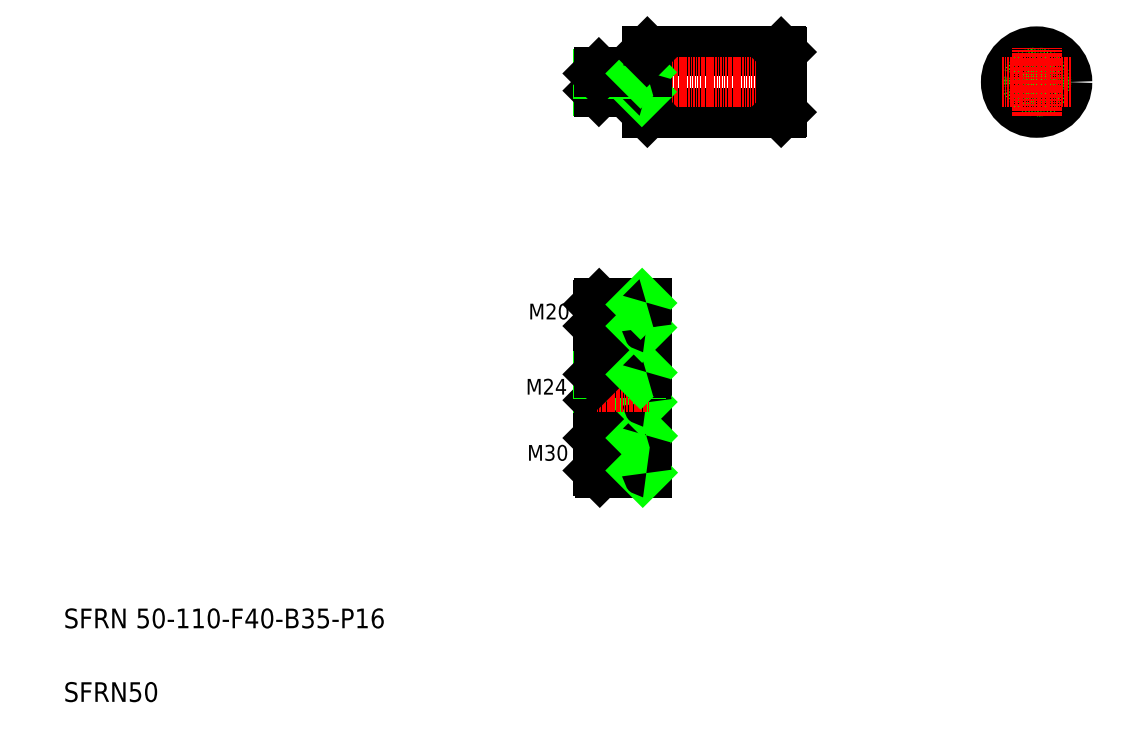
<metadata>
{"format":"dxf","ext":"dxf","renderer":"ezdxf+matplotlib","layout":"modelspace","background":"white","min_lineweight":24,"dpi":150}
</metadata>
<code>
0
SECTION
2
ENTITIES
0
LINE
8
0
10
516.7
20
609.4
30
0
11
625.7
21
609.4
31
0
0
LINE
8
0
10
516.7
20
559.4
30
0
11
625.7
21
559.4
31
0
0
LINE
8
CENTER
10
470.1
20
584.4
30
0
11
629.2
21
584.4
31
0
0
TEXT
8
0
10
41.08
20
139.4
30
0
40
16
1
SFRN 50-110-F40-B35-P16
0
TEXT
8
0
10
41.08
20
79.39
30
0
40
16
1
SFRN50
0
LINE
8
0
10
476.2
20
325.2
30
0
11
476.2
21
346.2
31
0
0
LINE
8
0
10
477.7
20
323.7
30
0
11
477.7
21
347.7
31
0
0
LINE
8
0
10
511.2
20
347.7
30
0
11
511.2
21
323.7
31
0
0
LINE
8
0
10
516.2
20
348
30
0
11
516.2
21
323.4
31
0
0
LINE
8
0
10
476.2
20
267.9
30
0
11
511.2
21
267.9
31
0
0
LINE
8
0
10
476.2
20
294.4
30
0
11
511.2
21
294.4
31
0
0
LINE
8
0
10
476.2
20
325.2
30
0
11
511.2
21
325.2
31
0
0
LINE
8
0
10
477.9
20
266.2
30
0
11
515.9
21
266.2
31
0
0
LINE
8
0
10
477.9
20
296.2
30
0
11
515.9
21
296.2
31
0
0
LINE
8
0
10
477.7
20
323.7
30
0
11
515.9
21
323.7
31
0
0
LINE
8
CENTER
10
475.4
20
281.2
30
0
11
518.4
21
281.2
31
0
0
TEXT
8
0
10
418.7
20
275.9
30
0
40
12.8
1
M30
0
LINE
8
0
10
477.9
20
266.2
30
0
11
477.9
21
296.2
31
0
0
LINE
8
0
10
476.2
20
294.4
30
0
11
477.9
21
296.2
31
0
0
LINE
8
0
10
476.2
20
294.4
30
0
11
476.2
21
267.9
31
0
0
LINE
8
0
10
476.2
20
267.9
30
0
11
477.9
21
266.2
31
0
0
LINE
8
0
10
476.2
20
325.2
30
0
11
477.7
21
323.7
31
0
0
LINE
8
0
10
511.2
20
296.2
30
0
11
511.2
21
266.2
31
0
0
LINE
8
0
10
516.2
20
296.5
30
0
11
516.2
21
265.9
31
0
0
LINE
8
0
10
511.2
20
294.4
30
0
11
512.9
21
296.2
31
0
0
LINE
8
0
10
511.2
20
267.9
30
0
11
512.9
21
266.2
31
0
0
ARC
8
0
10
515.9
20
265.9
30
0
40
0.3
50
0
51
90
0
ARC
8
0
10
515.9
20
296.5
30
0
40
0.3
50
270
51
0
0
LINE
8
0
10
511.2
20
325.2
30
0
11
512.7
21
323.7
31
0
0
ARC
8
0
10
515.9
20
323.4
30
0
40
0.3
50
0
51
90
0
LINE
8
0
10
476.2
20
346.2
30
0
11
511.2
21
346.2
31
0
0
LINE
8
0
10
477.7
20
347.7
30
0
11
515.9
21
347.7
31
0
0
LINE
8
0
10
476.2
20
385.7
30
0
11
511.2
21
385.7
31
0
0
LINE
8
0
10
476.2
20
403.2
30
0
11
511.2
21
403.2
31
0
0
LINE
8
0
10
477.4
20
384.4
30
0
11
515.9
21
384.4
31
0
0
LINE
8
0
10
477.4
20
404.4
30
0
11
515.9
21
404.4
31
0
0
LINE
8
CENTER
10
473.4
20
394.4
30
0
11
518.4
21
394.4
31
0
0
LINE
8
CENTER
10
475.4
20
335.7
30
0
11
518.4
21
335.7
31
0
0
LINE
8
0
10
477.4
20
384.4
30
0
11
477.4
21
404.4
31
0
0
LINE
8
0
10
476.2
20
385.7
30
0
11
476.2
21
403.2
31
0
0
TEXT
8
0
10
419.8
20
391
30
0
40
12.8
1
M20
0
TEXT
8
0
10
417.6
20
329.8
30
0
40
12.8
1
M24
0
LINE
8
0
10
476.2
20
346.2
30
0
11
477.7
21
347.7
31
0
0
LINE
8
0
10
476.2
20
385.7
30
0
11
477.4
21
384.4
31
0
0
LINE
8
0
10
476.2
20
403.2
30
0
11
477.4
21
404.4
31
0
0
LINE
8
0
10
511.2
20
404.4
30
0
11
511.2
21
384.4
31
0
0
LINE
8
0
10
516.2
20
404.7
30
0
11
516.2
21
384.1
31
0
0
LINE
8
0
10
511.2
20
346.2
30
0
11
512.7
21
347.7
31
0
0
ARC
8
0
10
515.9
20
348
30
0
40
0.3
50
270
51
0
0
LINE
8
0
10
511.2
20
385.7
30
0
11
512.4
21
384.4
31
0
0
ARC
8
0
10
515.9
20
384.1
30
0
40
0.3
50
0
51
90
0
LINE
8
0
10
511.2
20
403.2
30
0
11
512.4
21
404.4
31
0
0
ARC
8
0
10
515.9
20
404.7
30
0
40
0.3
50
270
51
0
0
LINE
8
0
10
516.2
20
608.9
30
0
11
516.2
21
559.9
31
0
0
LINE
8
0
10
516.7
20
609.4
30
0
11
516.7
21
559.4
31
0
0
LINE
8
0
10
476.2
20
577.4
30
0
11
476.2
21
591.4
31
0
0
LINE
8
0
10
511.2
20
592.4
30
0
11
511.2
21
576.4
31
0
0
LINE
8
0
10
477.2
20
576.4
30
0
11
477.2
21
592.4
31
0
0
LINE
8
0
10
476.2
20
577.4
30
0
11
511.2
21
577.4
31
0
0
LINE
8
0
10
477.2
20
576.4
30
0
11
516
21
576.4
31
0
0
LINE
8
0
10
476.2
20
577.4
30
0
11
477.2
21
576.4
31
0
0
LINE
8
0
10
516.2
20
559.9
30
0
11
516.7
21
559.4
31
0
0
LINE
8
0
10
511.2
20
577.4
30
0
11
512.2
21
576.4
31
0
0
ARC
8
0
10
516
20
576.2
30
0
40
0.2
50
0
51
90
0
LINE
8
0
10
476.2
20
591.4
30
0
11
511.2
21
591.4
31
0
0
LINE
8
0
10
477.2
20
592.4
30
0
11
516
21
592.4
31
0
0
LINE
8
0
10
476.2
20
591.4
30
0
11
477.2
21
592.4
31
0
0
LINE
8
0
10
511.2
20
591.4
30
0
11
512.2
21
592.4
31
0
0
ARC
8
0
10
516
20
592.6
30
0
40
0.2
50
270
51
0
0
LINE
8
0
10
516.2
20
608.9
30
0
11
516.7
21
609.4
31
0
0
LINE
8
0
10
626.2
20
608.9
30
0
11
626.2
21
559.9
31
0
0
LINE
8
0
10
625.7
20
609.4
30
0
11
625.7
21
559.4
31
0
0
LINE
8
0
10
626.2
20
559.9
30
0
11
625.7
21
559.4
31
0
0
LINE
8
0
10
626.2
20
584.4
30
0
11
626.2
21
584.4
31
0
0
LINE
8
0
10
626.2
20
596.7
30
0
11
626.2
21
596.7
31
0
0
LINE
8
0
10
625.7
20
609.4
30
0
11
626.2
21
608.9
31
0
0
CIRCLE
8
0
10
833.8
20
584.4
30
0
40
25
0
CIRCLE
8
0
10
833.8
20
584.4
30
0
40
8
0
CIRCLE
8
0
10
833.8
20
584.4
30
0
40
7
0
LINE
8
CENTER
10
833.8
20
612.4
30
0
11
833.8
21
556.4
31
0
0
LINE
8
CENTER
10
805.8
20
584.4
30
0
11
861.8
21
584.4
31
0
0
ENDSEC
0
EOF

</code>
